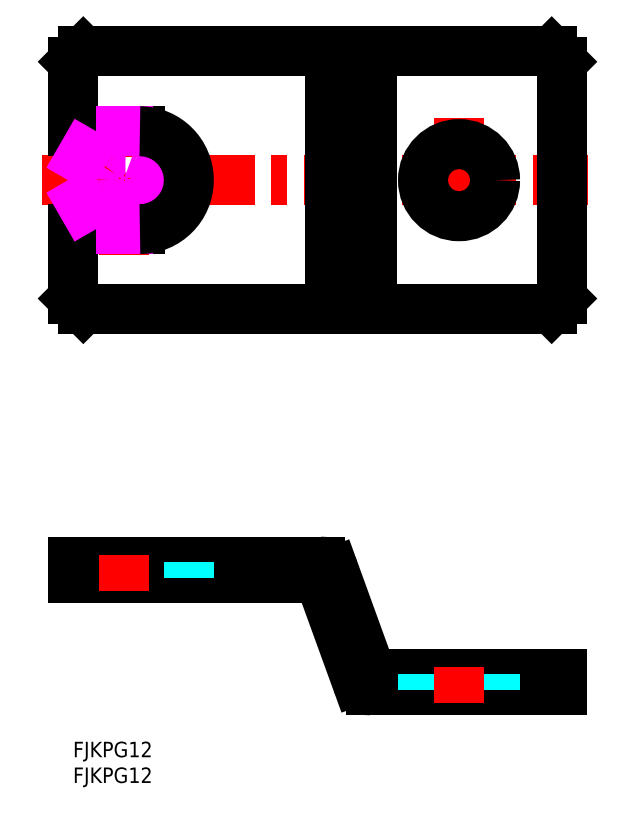
<metadata>
{"format":"dxf","ext":"dxf","renderer":"ezdxf+matplotlib","layout":"modelspace","background":"white","min_lineweight":24,"dpi":150}
</metadata>
<code>
0
SECTION
2
ENTITIES
0
INSERT
8
MSM_CONTINUOUS
2
*U4
10
0
20
0
30
0
0
INSERT
8
MSM_CONTINUOUS
2
*U5
10
0
20
0
30
0
0
LINE
8
MSM_CENTER
10
-5.97
20
109.1
30
0
11
100
21
109.1
31
0
0
LINE
8
MSM_CONTINUOUS
10
93
20
84.11
30
0
11
2
21
84.11
31
0
0
LINE
8
MSM_CONTINUOUS
10
2
20
134.1
30
0
11
93
21
134.1
31
0
0
LINE
8
MSM_CENTER
10
10
20
94.61
30
0
11
10
21
123.6
31
0
0
LINE
8
MSM_CONTINUOUS
10
-1.42e-14
20
99.61
30
0
11
13
21
99.61
31
0
0
LINE
8
MSM_CONTINUOUS
10
-1.42e-14
20
86.11
30
0
11
-1.42e-14
21
99.61
31
0
0
LINE
8
MSM_CONTINUOUS
10
-1.42e-14
20
86.11
30
0
11
2
21
84.11
31
0
0
LINE
8
MSM_CONTINUOUS
10
9.95e-14
20
118.6
30
0
11
-1.42e-14
21
132.1
31
0
0
LINE
8
MSM_CONTINUOUS
10
9.95e-14
20
118.6
30
0
11
13
21
118.6
31
0
0
LINE
8
MSM_CONTINUOUS
10
2
20
134.1
30
0
11
-1.42e-14
21
132.1
31
0
0
LINE
8
MSM_CENTER
10
75
20
121.1
30
0
11
75
21
97.11
31
0
0
LINE
8
MSM_CONTINUOUS
10
58.14
20
84.11
30
0
11
58.14
21
134.1
31
0
0
LINE
8
MSM_CONTINUOUS
10
49.98
20
84.11
30
0
11
49.98
21
134.1
31
0
0
CIRCLE
8
MSM_CONTINUOUS
10
75
20
109.1
30
0
40
7
0
LINE
8
MSM_CONTINUOUS
10
95
20
132.1
30
0
11
95
21
86.11
31
0
0
LINE
8
MSM_CONTINUOUS
10
95
20
86.11
30
0
11
93
21
84.11
31
0
0
LINE
8
MSM_CONTINUOUS
10
47.16
20
31.8
30
0
11
-0.0001344
21
31.8
31
0
0
LINE
8
MSM_CONTINUOUS
10
47.97
20
35
30
0
11
-0.0001344
21
35
31
0
0
LINE
8
MSM_CONTINUOUS
10
-0.0001344
20
31.8
30
0
11
-0.0001344
21
35
31
0
0
LINE
8
MSM_CONTINUOUS
10
95
20
10
30
0
11
57.86
21
10
31
0
0
ARC
8
MSM_CONTINUOUS
10
57.86
20
13
30
0
40
3
50
201.8
51
270
0
LINE
8
MSM_CONTINUOUS
10
95
20
13.2
30
0
11
58.68
21
13.2
31
0
0
ARC
8
MSM_CONTINUOUS
10
58.68
20
14.2
30
0
40
1
50
201.8
51
270
0
LINE
8
MSM_CONTINUOUS
10
50.75
20
33.11
30
0
11
57.75
21
13.83
31
0
0
ARC
8
MSM_CONTINUOUS
10
47.97
20
32
30
0
40
3
50
21.8
51
90
0
LINE
8
MSM_CONTINUOUS
10
48.08
20
31.17
30
0
11
55.08
21
11.89
31
0
0
ARC
8
MSM_CONTINUOUS
10
47.16
20
30.8
30
0
40
1
50
21.8
51
90
0
LINE
8
MSM_DASHED
10
68
20
13.2
30
0
11
68
21
10
31
0
0
LINE
8
MSM_DASHED
10
82
20
13.2
30
0
11
82
21
10
31
0
0
LINE
8
MSM_CONTINUOUS
10
95
20
10
30
0
11
95
21
13.2
31
0
0
LINE
8
MSM_CENTER
10
10
20
36.3
30
0
11
10
21
29.3
31
0
0
LINE
8
MSM_CENTER
10
75
20
14.5
30
0
11
75
21
7.5
31
0
0
LINE
8
MSM_DASHED
10
22.5
20
35
30
0
11
22.5
21
31.8
31
0
0
LINE
8
MSM_IMAGINARY
10
20.97
20
109.1
30
0
11
15.48
21
118.6
31
0
0
LINE
8
MSM_IMAGINARY
10
15.48
20
118.6
30
0
11
4.515
21
118.6
31
0
0
LINE
8
MSM_IMAGINARY
10
4.515
20
118.6
30
0
11
-0.9697
21
109.1
31
0
0
LINE
8
MSM_IMAGINARY
10
-0.9697
20
109.1
30
0
11
4.515
21
99.61
31
0
0
LINE
8
MSM_IMAGINARY
10
4.515
20
99.61
30
0
11
15.48
21
99.61
31
0
0
LINE
8
MSM_IMAGINARY
10
15.48
20
99.61
30
0
11
20.97
21
109.1
31
0
0
CIRCLE
8
MSM_IMAGINARY
10
10
20
109.1
30
0
40
5.053
0
CIRCLE
8
MSM_IMAGINARY
10
10
20
109.1
30
0
40
6
0
LINE
8
MSM_CONTINUOUS
10
93
20
134.1
30
0
11
95
21
132.1
31
0
0
ARC
8
MSM_CONTINUOUS
10
13
20
109.1
30
0
40
9.5
50
270
51
90
0
ENDSEC
0
EOF

</code>
